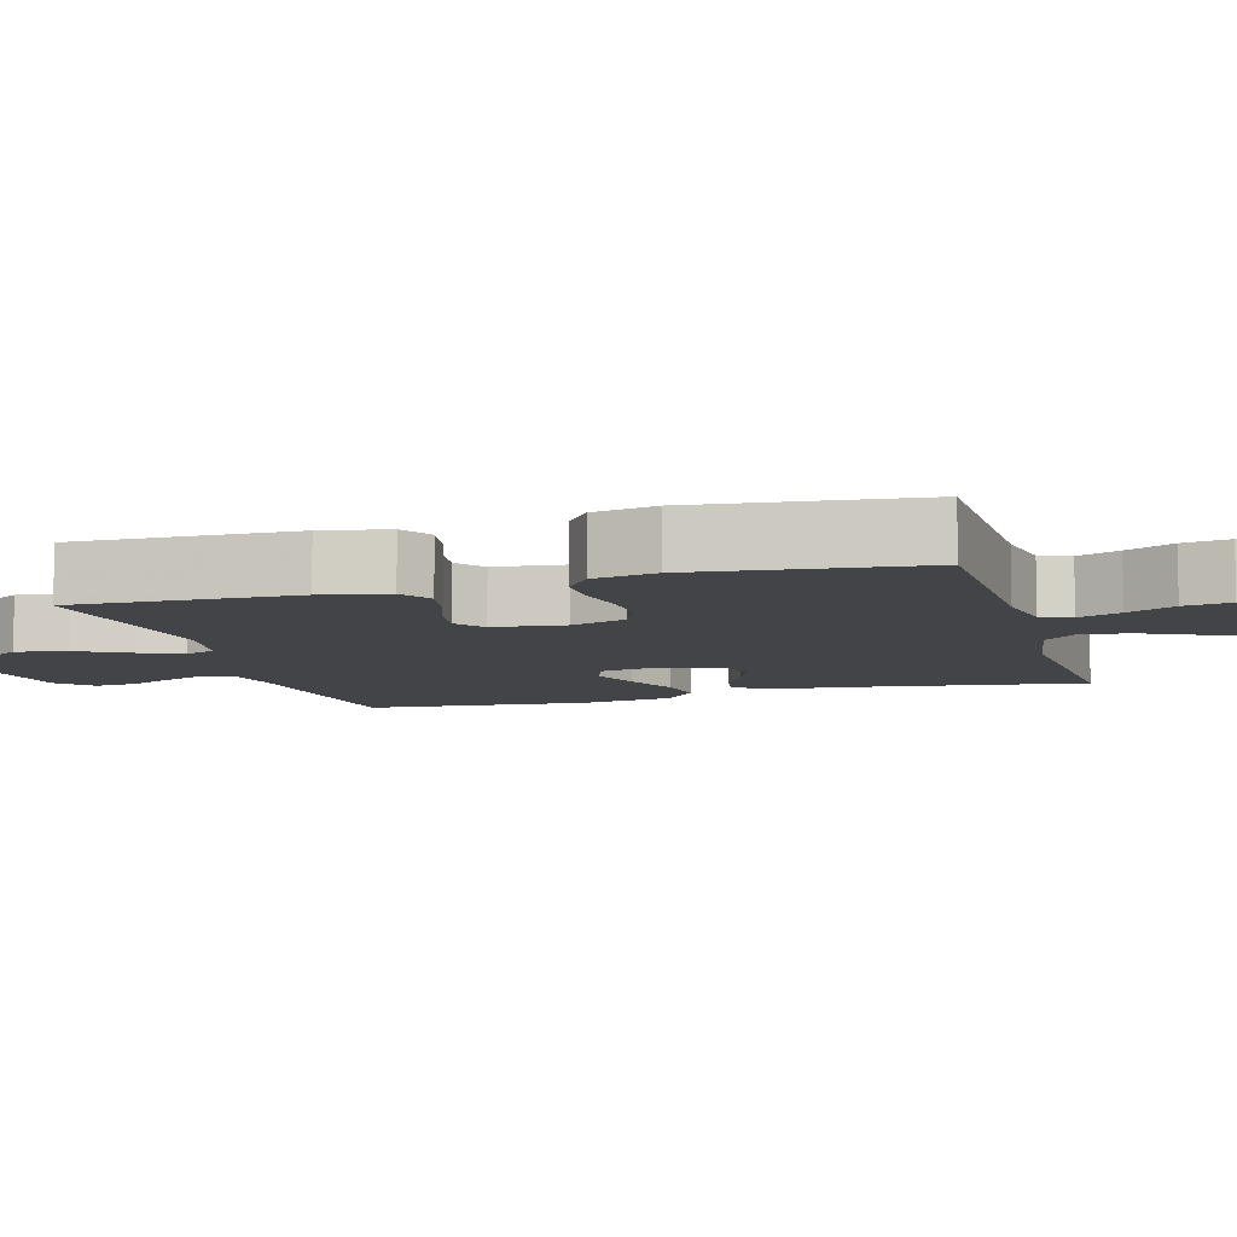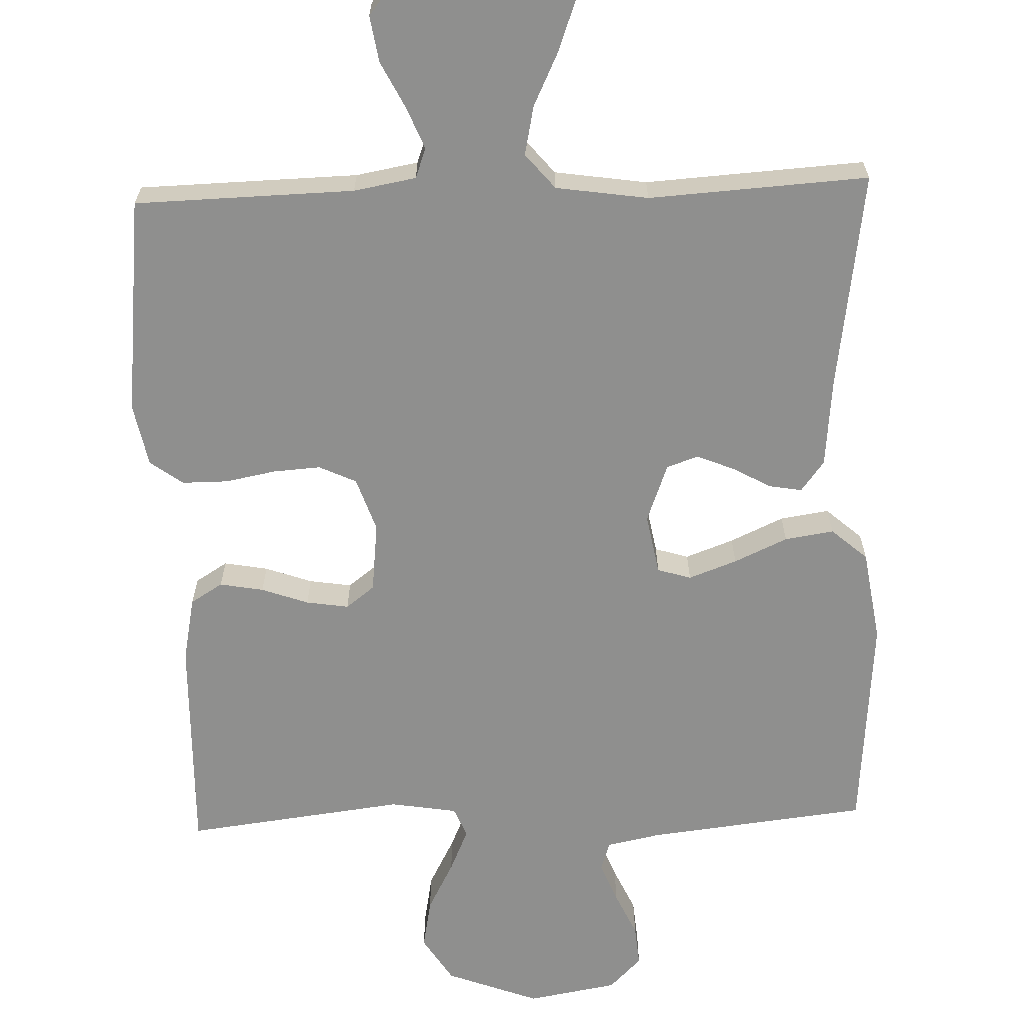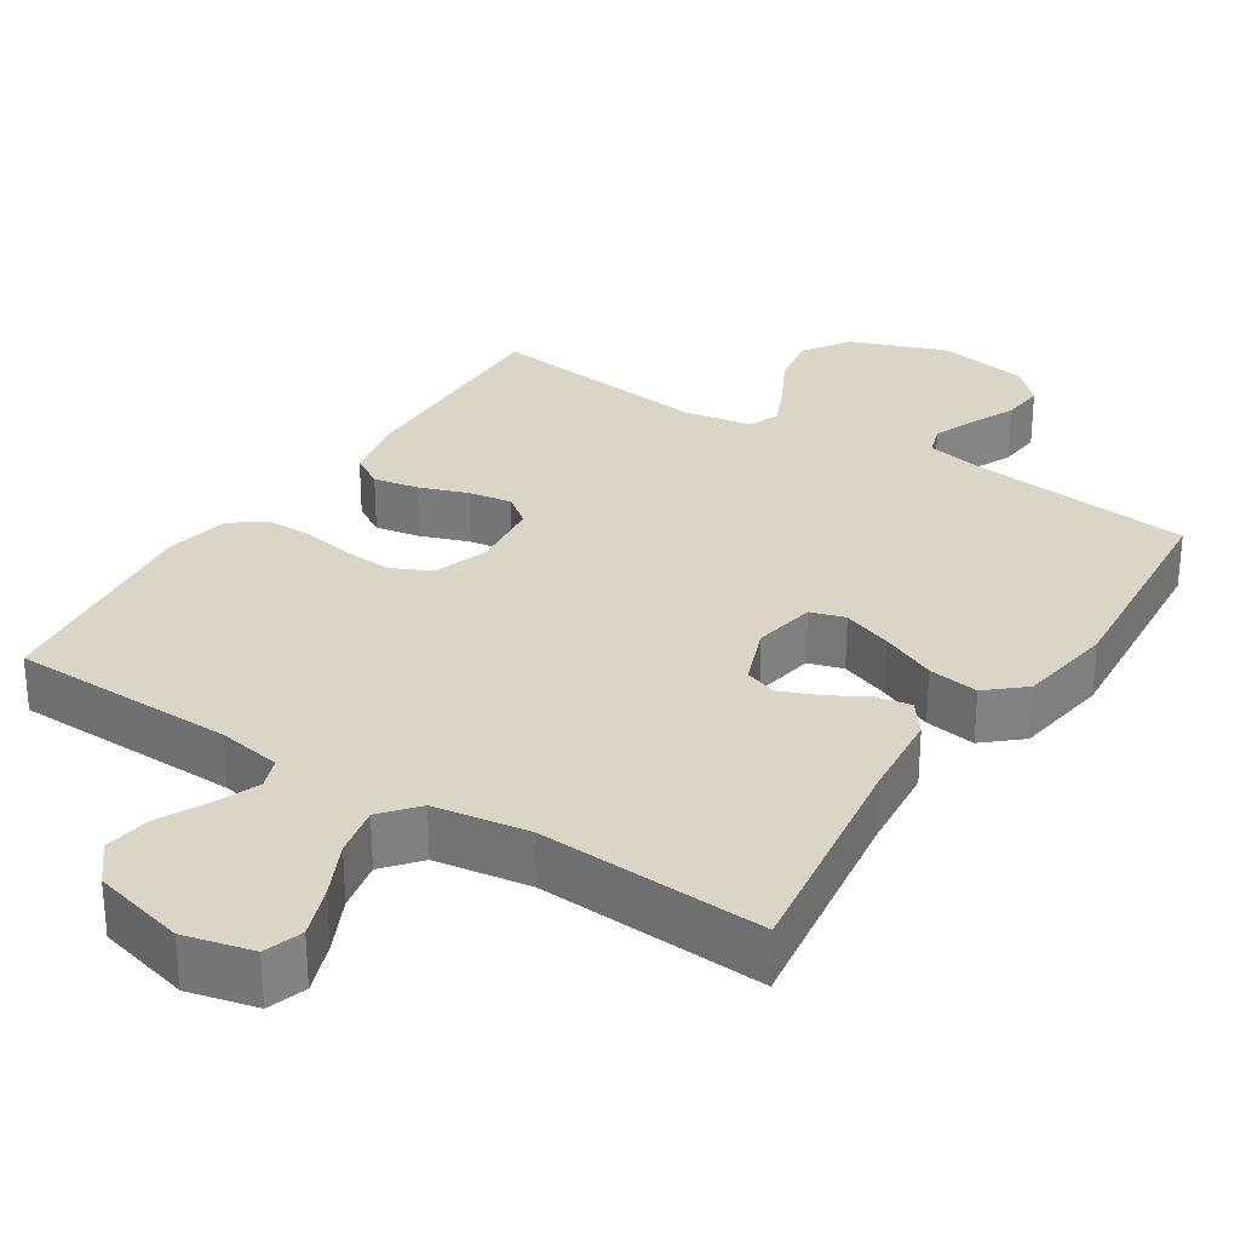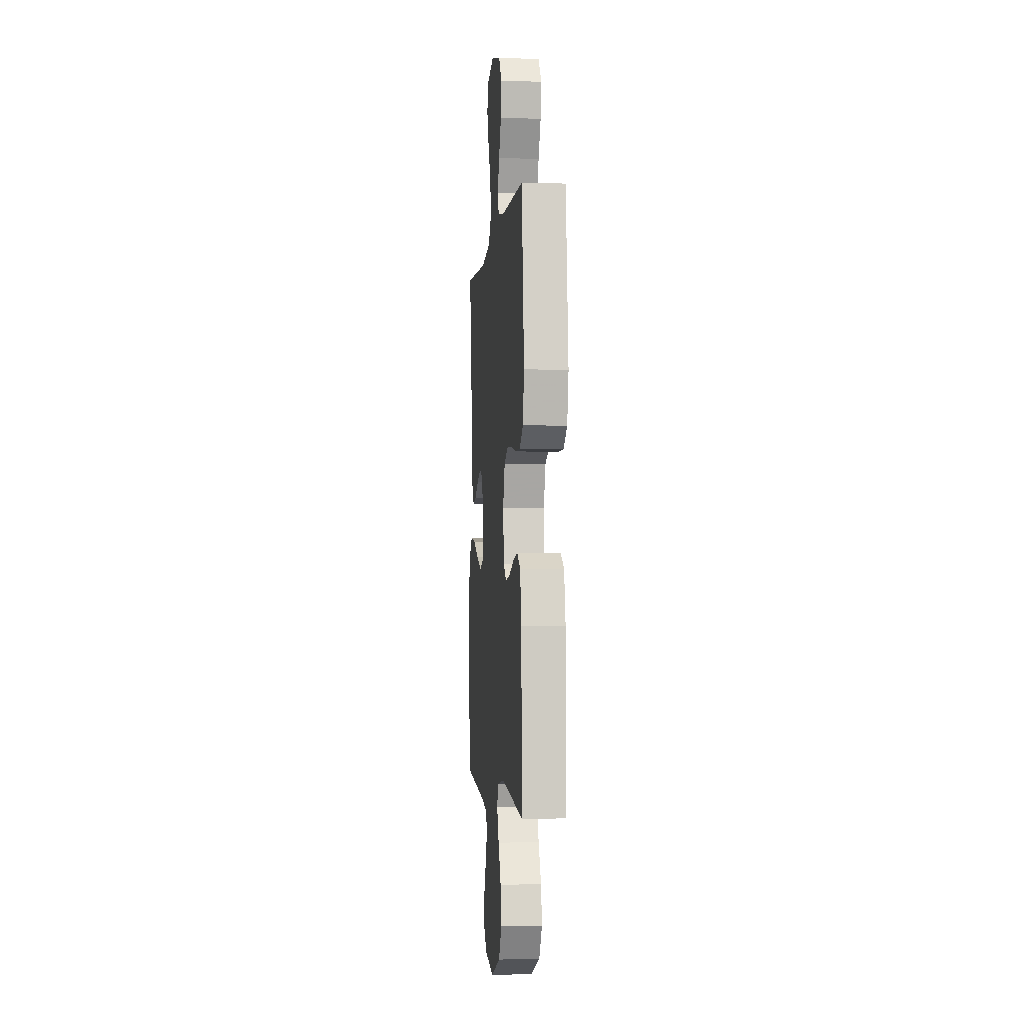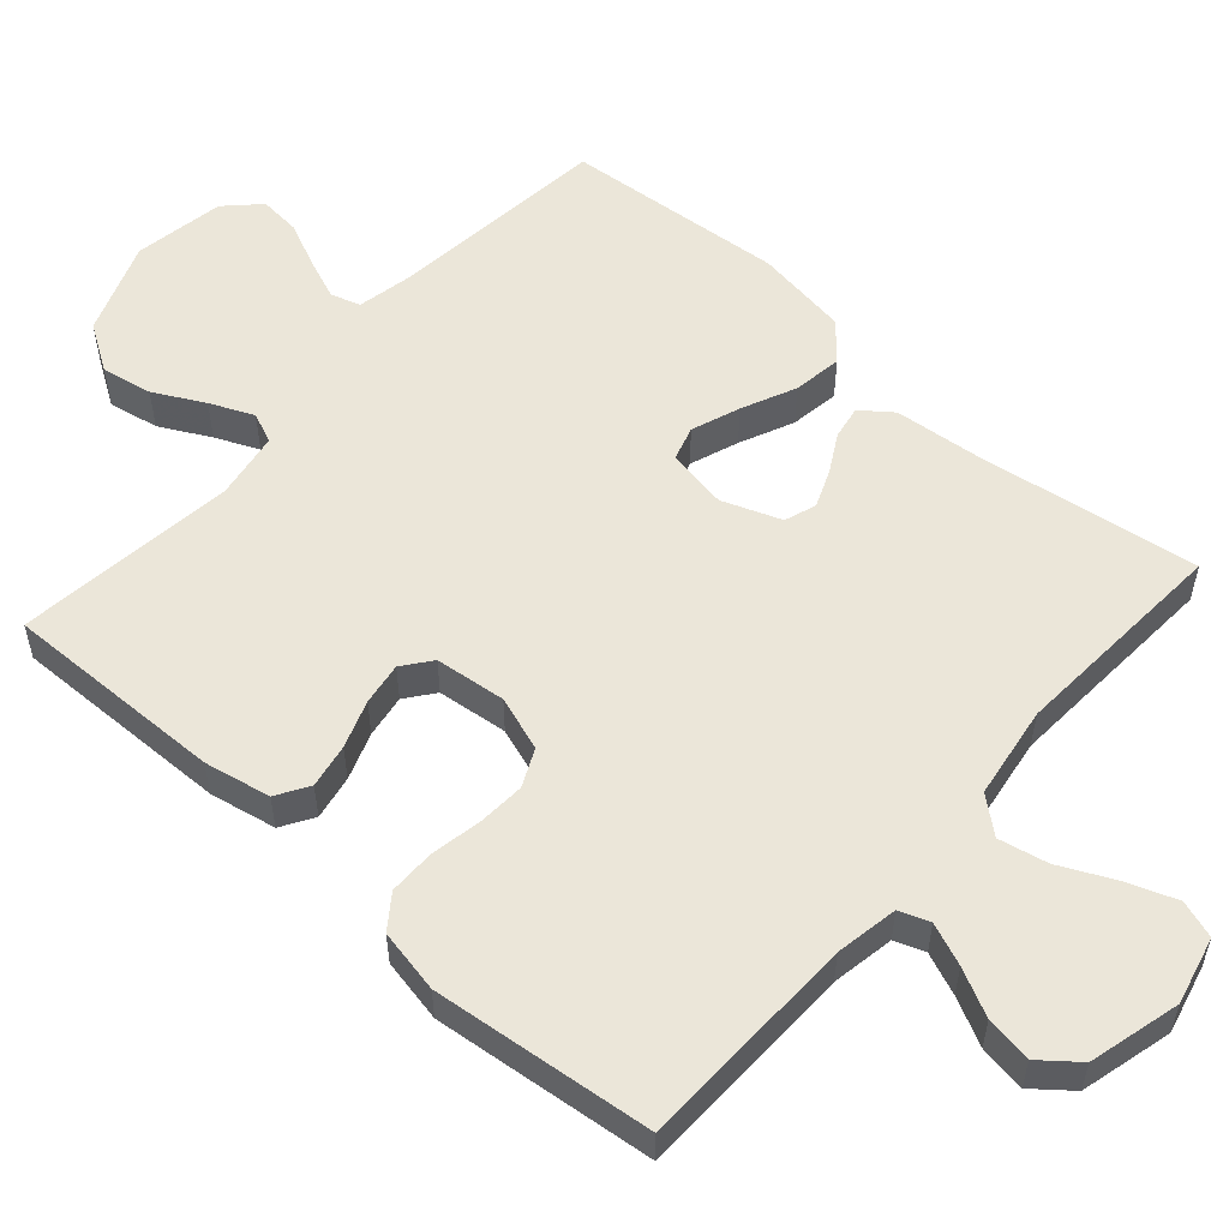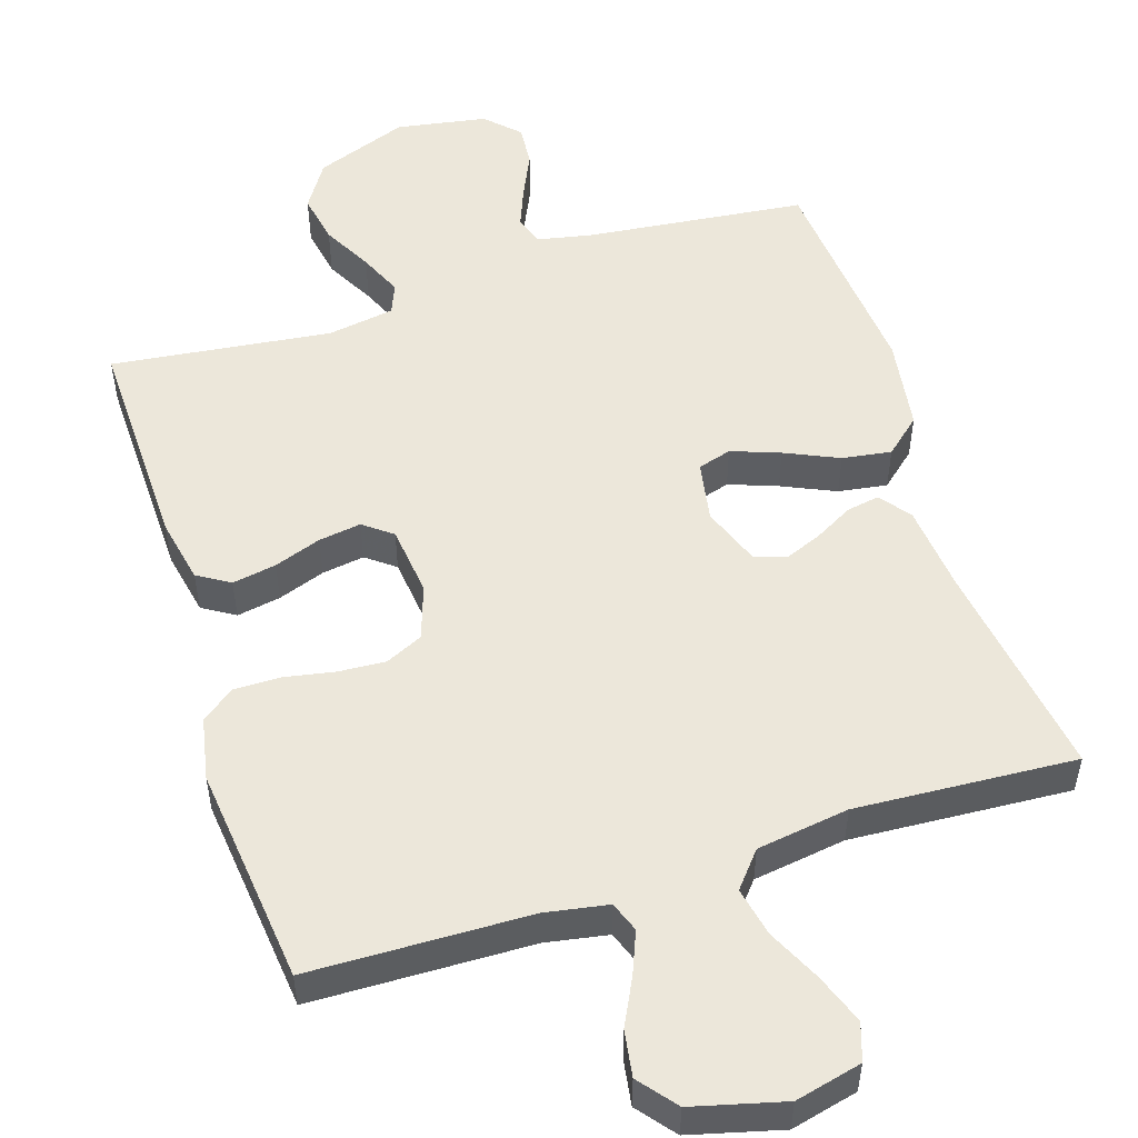
<metadata>
{"format":"obj","ext":"obj","renderer":"f3d","projection":"perspective","resolution":1024,"background":"white","views":[{"elev":-8.3,"azim":-74.0,"up":"+Y"},{"elev":-65.1,"azim":2.1,"up":"+Y"},{"elev":29.6,"azim":32.8,"up":"+Y"},{"elev":-2.6,"azim":-95.8,"up":"+Z"},{"elev":55.2,"azim":-48.5,"up":"+Y"},{"elev":52.3,"azim":-17.7,"up":"+Y"}]}
</metadata>
<code>
v -0.5 0.07 -0.5
v -0.493 0.07 -0.2
v -0.475 0.07 -0.11
v -0.431 0.07 -0.083
v -0.371 0.07 -0.094
v -0.307 0.07 -0.117
v -0.249 0.07 -0.126
v -0.21 0.07 -0.096
v -0.199 0.07 0
v -0.224 0.07 0.074
v -0.275 0.07 0.098
v -0.339 0.07 0.094
v -0.408 0.07 0.081
v -0.471 0.07 0.081
v -0.516 0.07 0.114
v -0.533 0.07 0.2
v -0.5 0.07 0.5
v -0.2 0.07 0.507
v -0.115 0.07 0.522
v -0.1 0.07 0.563
v -0.123 0.07 0.62
v -0.155 0.07 0.684
v -0.165 0.07 0.747
v -0.124 0.07 0.798
v 0 0.07 0.83
v 0.091 0.07 0.808
v 0.108 0.07 0.757
v 0.083 0.07 0.689
v 0.048 0.07 0.616
v 0.034 0.07 0.549
v 0.074 0.07 0.501
v 0.2 0.07 0.482
v 0.5 0.07 0.5
v 0.456 0.07 0.2
v 0.444 0.07 0.079
v 0.412 0.07 0.037
v 0.367 0.07 0.045
v 0.315 0.07 0.074
v 0.264 0.07 0.095
v 0.221 0.07 0.08
v 0.191 0.07 0
v 0.206 0.07 -0.083
v 0.252 0.07 -0.097
v 0.318 0.07 -0.073
v 0.391 0.07 -0.04
v 0.458 0.07 -0.03
v 0.507 0.07 -0.073
v 0.526 0.07 -0.2
v 0.5 0.07 -0.5
v 0.2 0.07 -0.533
v 0.125 0.07 -0.548
v 0.112 0.07 -0.588
v 0.134 0.07 -0.644
v 0.162 0.07 -0.705
v 0.167 0.07 -0.762
v 0.123 0.07 -0.806
v 0 0.07 -0.827
v -0.127 0.07 -0.779
v -0.167 0.07 -0.716
v -0.154 0.07 -0.647
v -0.118 0.07 -0.579
v -0.092 0.07 -0.52
v -0.109 0.07 -0.479
v -0.2 0.07 -0.464
v -0.5 0 -0.5
v -0.493 0 -0.2
v -0.475 0 -0.11
v -0.431 0 -0.083
v -0.371 0 -0.094
v -0.307 0 -0.117
v -0.249 0 -0.126
v -0.21 0 -0.096
v -0.199 0 0
v -0.224 0 0.074
v -0.275 0 0.098
v -0.339 0 0.094
v -0.408 0 0.081
v -0.471 0 0.081
v -0.516 0 0.114
v -0.533 0 0.2
v -0.5 0 0.5
v -0.2 0 0.507
v -0.115 0 0.522
v -0.1 0 0.563
v -0.123 0 0.62
v -0.155 0 0.684
v -0.165 0 0.747
v -0.124 0 0.798
v 0 0 0.83
v 0.091 0 0.808
v 0.108 0 0.757
v 0.083 0 0.689
v 0.048 0 0.616
v 0.034 0 0.549
v 0.074 0 0.501
v 0.2 0 0.482
v 0.5 0 0.5
v 0.456 0 0.2
v 0.444 0 0.079
v 0.412 0 0.037
v 0.367 0 0.045
v 0.315 0 0.074
v 0.264 0 0.095
v 0.221 0 0.08
v 0.191 0 0
v 0.206 0 -0.083
v 0.252 0 -0.097
v 0.318 0 -0.073
v 0.391 0 -0.04
v 0.458 0 -0.03
v 0.507 0 -0.073
v 0.526 0 -0.2
v 0.5 0 -0.5
v 0.2 0 -0.533
v 0.125 0 -0.548
v 0.112 0 -0.588
v 0.134 0 -0.644
v 0.162 0 -0.705
v 0.167 0 -0.762
v 0.123 0 -0.806
v 0 0 -0.827
v -0.127 0 -0.779
v -0.167 0 -0.716
v -0.154 0 -0.647
v -0.118 0 -0.579
v -0.092 0 -0.52
v -0.109 0 -0.479
v -0.2 0 -0.464
f 59 60 61
f 58 59 61
f 57 58 61
f 56 57 61
f 55 56 61
f 54 55 61
f 53 54 61
f 52 53 61 62
f 51 52 62 63
f 48 49 50
f 47 48 50
f 46 47 50
f 45 46 50
f 44 45 50
f 50 51 63
f 44 50 63
f 43 44 63
f 36 37 38
f 35 36 38
f 34 35 38
f 34 38 39
f 33 34 39
f 32 33 39
f 31 32 39 40
f 27 28 29
f 26 27 29
f 25 26 29
f 24 25 29
f 23 24 29
f 22 23 29
f 21 22 29
f 20 21 29 30
f 31 40 41
f 30 31 41
f 20 30 41
f 19 20 41
f 16 17 18
f 15 16 18
f 14 15 18
f 13 14 18
f 12 13 18
f 4 5 6
f 3 4 6
f 2 3 6
f 1 2 6
f 64 1 6
f 64 6 7
f 64 7 8
f 63 64 8
f 43 63 8
f 42 43 8
f 41 42 8 9
f 19 41 9 10
f 11 12 18 19
f 10 11 19
f 125 124 123
f 125 123 122
f 125 122 121
f 125 121 120
f 125 120 119
f 125 119 118
f 125 118 117
f 126 125 117 116
f 127 126 116 115
f 114 113 112
f 114 112 111
f 114 111 110
f 114 110 109
f 114 109 108
f 127 115 114
f 127 114 108
f 127 108 107
f 102 101 100
f 102 100 99
f 102 99 98
f 103 102 98
f 103 98 97
f 103 97 96
f 104 103 96 95
f 93 92 91
f 93 91 90
f 93 90 89
f 93 89 88
f 93 88 87
f 93 87 86
f 93 86 85
f 94 93 85 84
f 105 104 95
f 105 95 94
f 105 94 84
f 105 84 83
f 82 81 80
f 82 80 79
f 82 79 78
f 82 78 77
f 82 77 76
f 70 69 68
f 70 68 67
f 70 67 66
f 70 66 65
f 70 65 128
f 71 70 128
f 72 71 128
f 72 128 127
f 72 127 107
f 72 107 106
f 73 72 106 105
f 74 73 105 83
f 83 82 76 75
f 83 75 74
f 1 65 66 2
f 2 66 67 3
f 3 67 68 4
f 4 68 69 5
f 5 69 70 6
f 6 70 71 7
f 7 71 72 8
f 8 72 73 9
f 9 73 74 10
f 10 74 75 11
f 11 75 76 12
f 12 76 77 13
f 13 77 78 14
f 14 78 79 15
f 15 79 80 16
f 16 80 81 17
f 17 81 82 18
f 18 82 83 19
f 19 83 84 20
f 20 84 85 21
f 21 85 86 22
f 22 86 87 23
f 23 87 88 24
f 24 88 89 25
f 25 89 90 26
f 26 90 91 27
f 27 91 92 28
f 28 92 93 29
f 29 93 94 30
f 30 94 95 31
f 31 95 96 32
f 32 96 97 33
f 33 97 98 34
f 34 98 99 35
f 35 99 100 36
f 36 100 101 37
f 37 101 102 38
f 38 102 103 39
f 39 103 104 40
f 40 104 105 41
f 41 105 106 42
f 42 106 107 43
f 43 107 108 44
f 44 108 109 45
f 45 109 110 46
f 46 110 111 47
f 47 111 112 48
f 48 112 113 49
f 49 113 114 50
f 50 114 115 51
f 51 115 116 52
f 52 116 117 53
f 53 117 118 54
f 54 118 119 55
f 55 119 120 56
f 56 120 121 57
f 57 121 122 58
f 58 122 123 59
f 59 123 124 60
f 60 124 125 61
f 61 125 126 62
f 62 126 127 63
f 63 127 128 64
f 64 128 65 1

</code>
